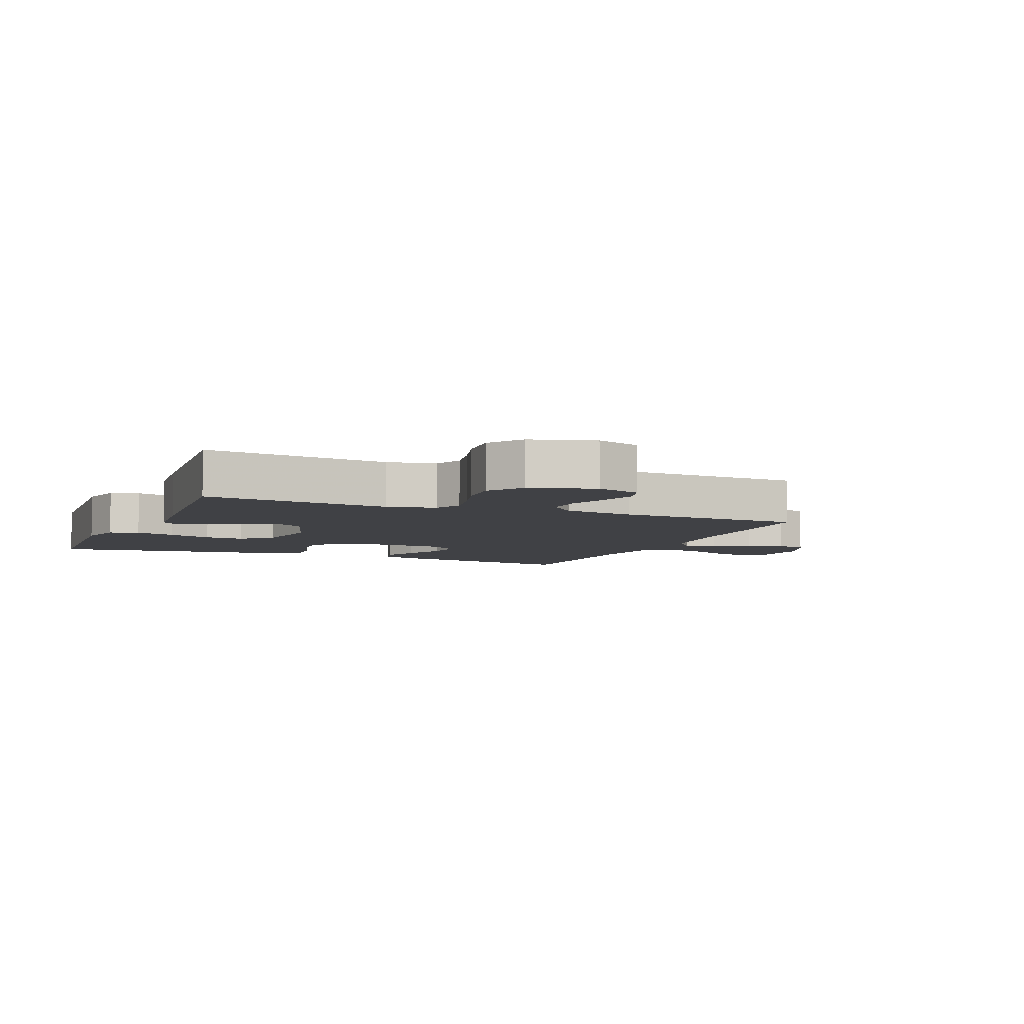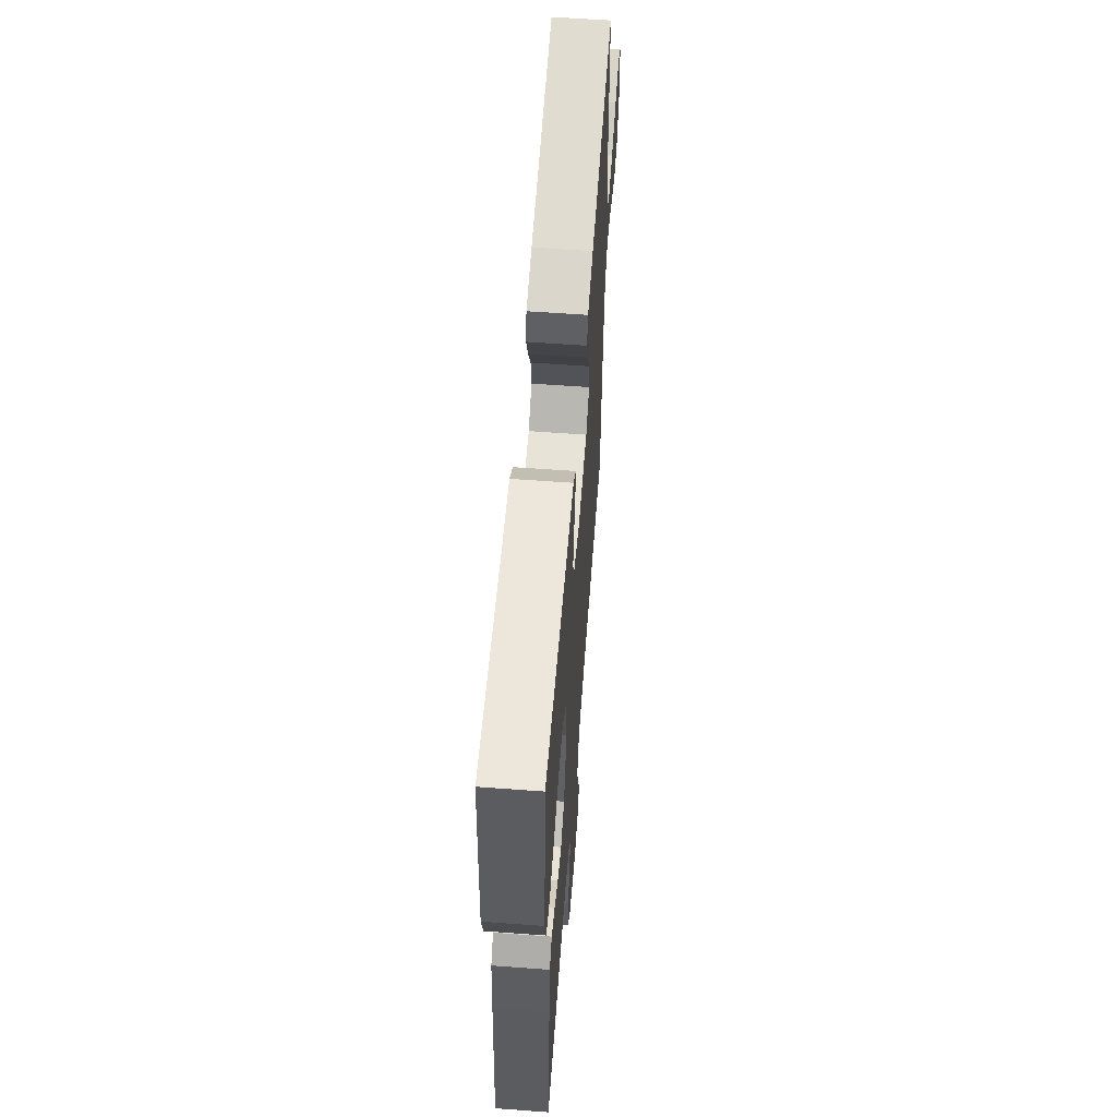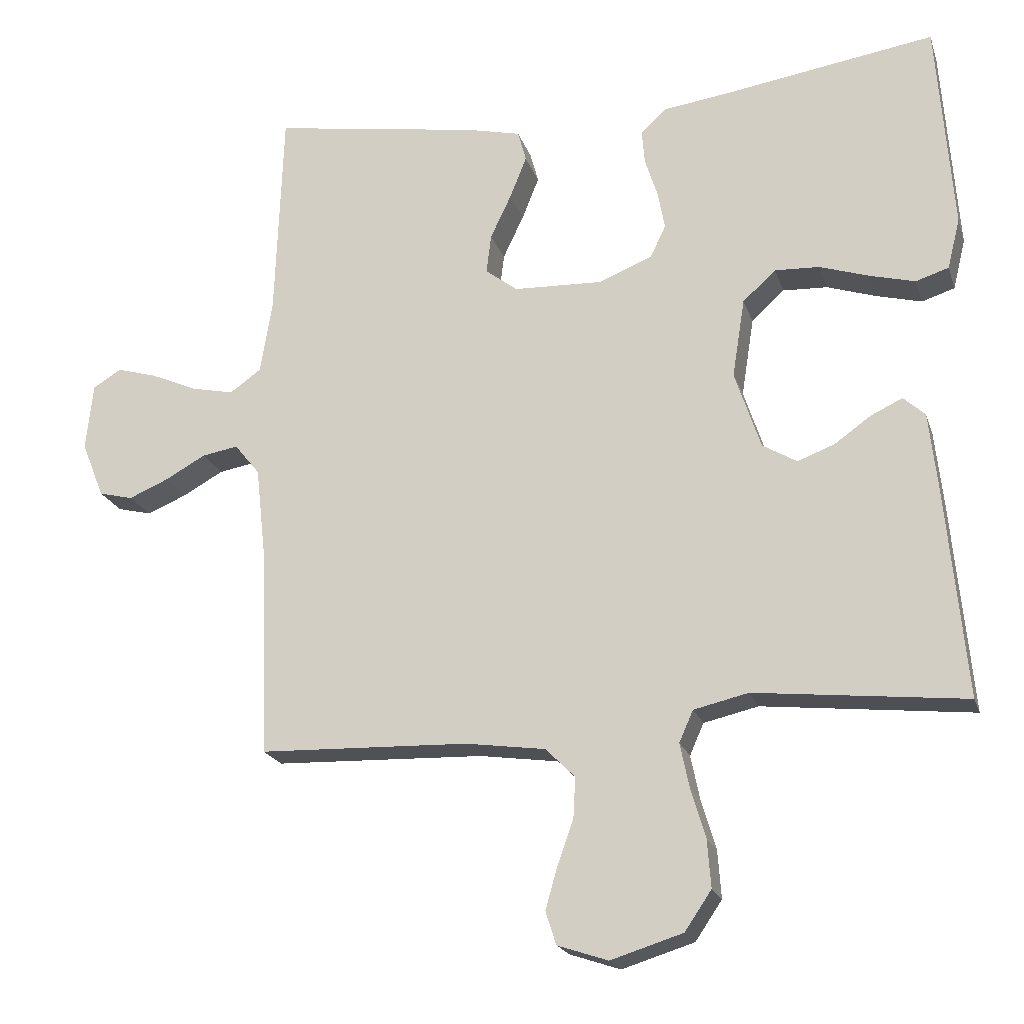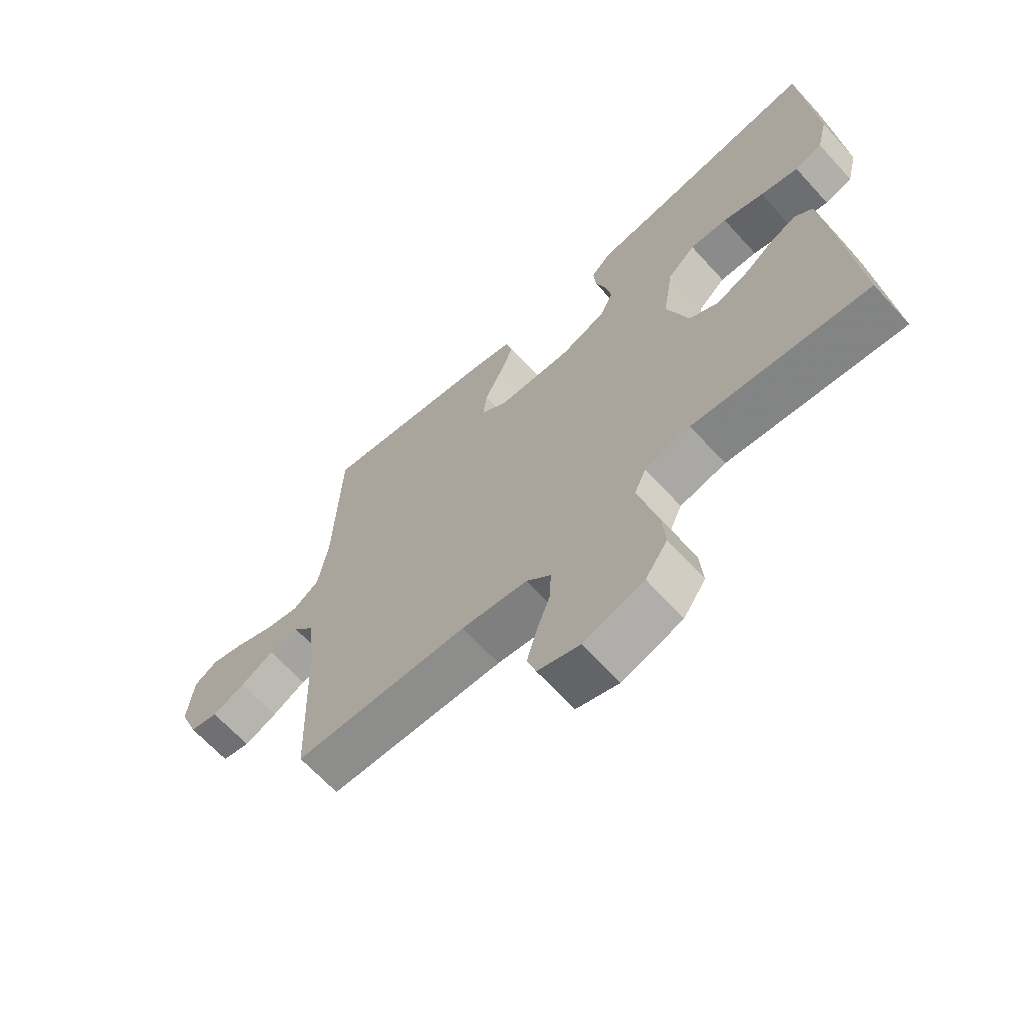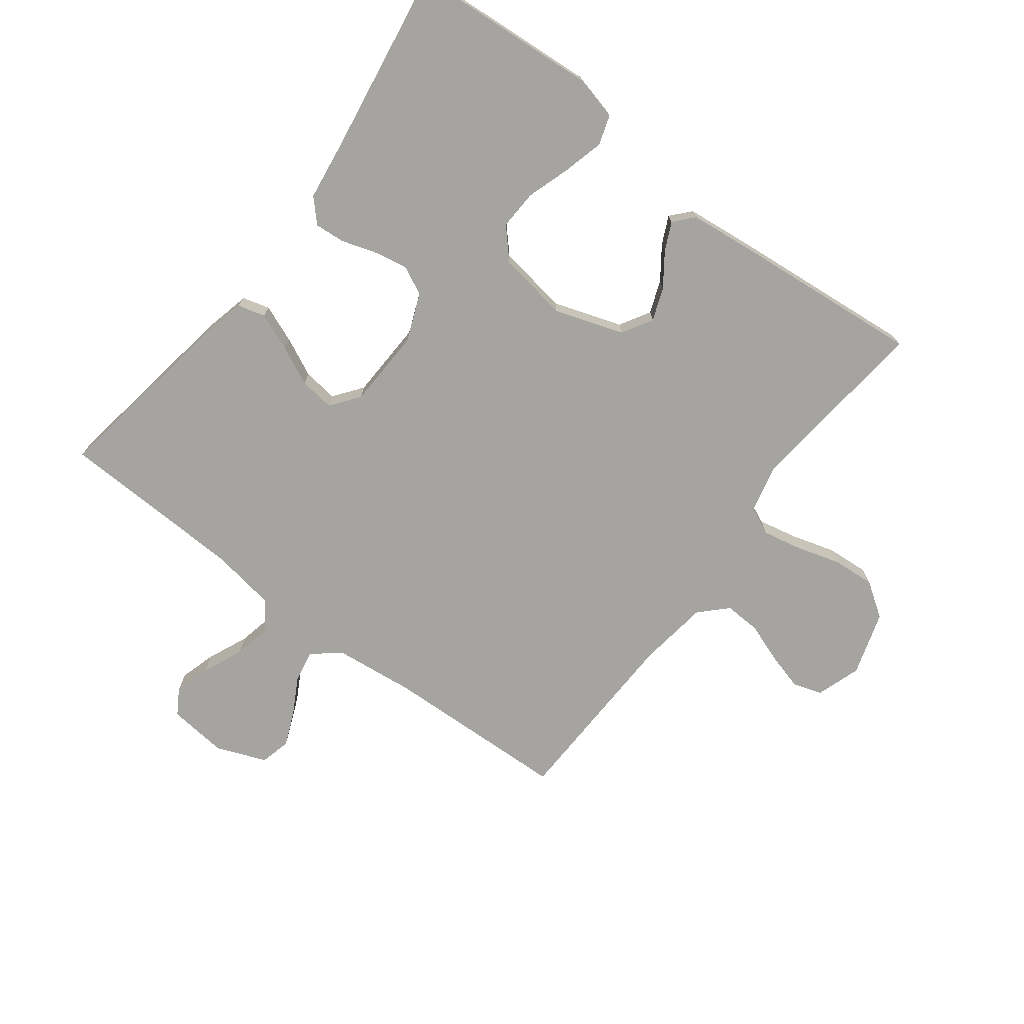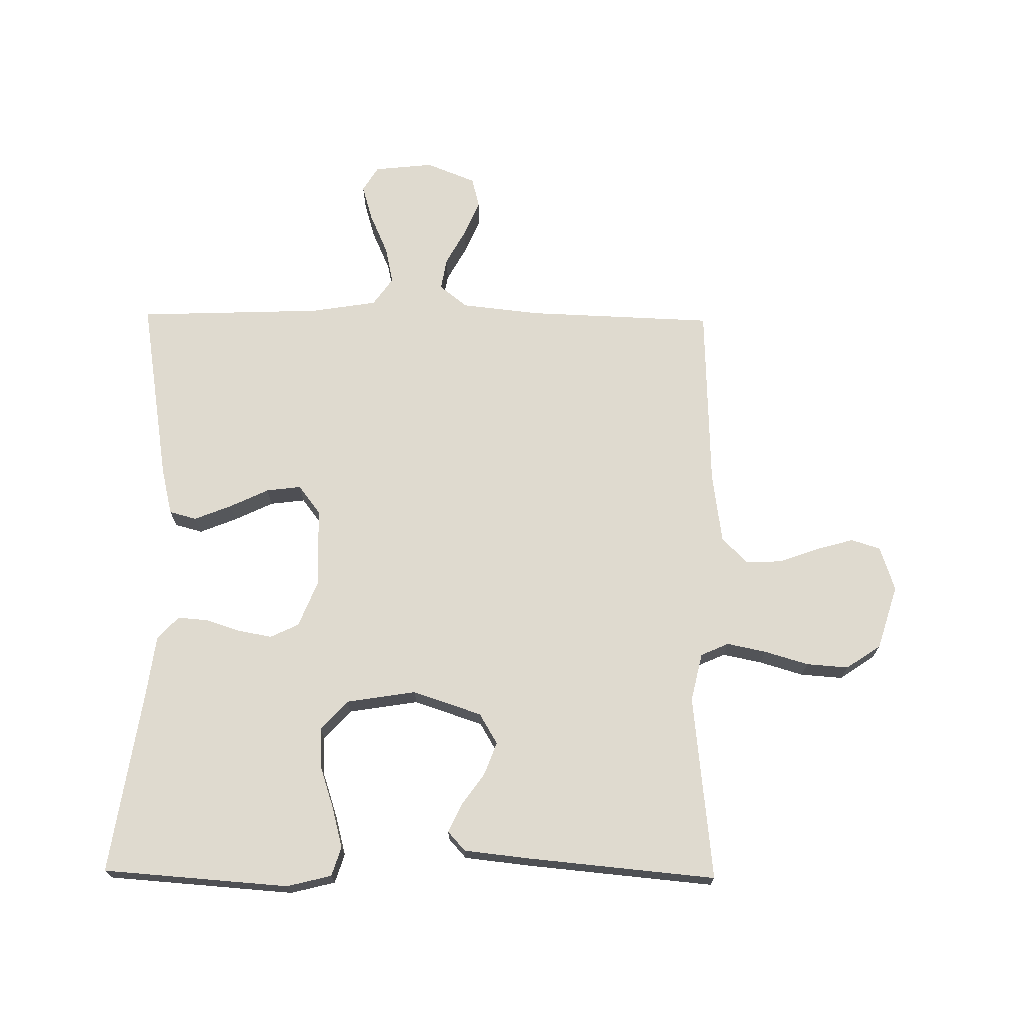
<metadata>
{"format":"obj","ext":"obj","renderer":"f3d","projection":"perspective","resolution":1024,"background":"white","views":[{"elev":-5.9,"azim":157.0,"up":"+Y"},{"elev":60.3,"azim":94.3,"up":"+Z"},{"elev":-20.2,"azim":15.8,"up":"+Z"},{"elev":-66.0,"azim":42.5,"up":"+Z"},{"elev":-73.5,"azim":52.9,"up":"+Y"},{"elev":70.8,"azim":90.7,"up":"+Y"}]}
</metadata>
<code>
v -0.5 0.07 -0.5
v -0.511 0.07 -0.2
v -0.525 0.07 -0.072
v -0.561 0.07 -0.027
v -0.613 0.07 -0.036
v -0.671 0.07 -0.068
v -0.728 0.07 -0.092
v -0.777 0.07 -0.08
v -0.809 0.07 0
v -0.799 0.07 0.096
v -0.758 0.07 0.121
v -0.7 0.07 0.104
v -0.634 0.07 0.075
v -0.573 0.07 0.062
v -0.528 0.07 0.094
v -0.511 0.07 0.2
v -0.5 0.07 0.5
v -0.2 0.07 0.452
v -0.124 0.07 0.434
v -0.112 0.07 0.39
v -0.136 0.07 0.33
v -0.166 0.07 0.267
v -0.173 0.07 0.211
v -0.127 0.07 0.176
v 0 0.07 0.171
v 0.077 0.07 0.202
v 0.099 0.07 0.248
v 0.089 0.07 0.302
v 0.071 0.07 0.358
v 0.067 0.07 0.407
v 0.103 0.07 0.441
v 0.2 0.07 0.454
v 0.5 0.07 0.5
v 0.522 0.07 0.2
v 0.504 0.07 0.128
v 0.457 0.07 0.113
v 0.392 0.07 0.13
v 0.322 0.07 0.153
v 0.258 0.07 0.156
v 0.211 0.07 0.113
v 0.193 0.07 0
v 0.23 0.07 -0.111
v 0.279 0.07 -0.14
v 0.332 0.07 -0.12
v 0.384 0.07 -0.083
v 0.429 0.07 -0.062
v 0.46 0.07 -0.09
v 0.472 0.07 -0.2
v 0.5 0.07 -0.5
v 0.2 0.07 -0.468
v 0.122 0.07 -0.486
v 0.102 0.07 -0.531
v 0.115 0.07 -0.594
v 0.136 0.07 -0.665
v 0.141 0.07 -0.733
v 0.103 0.07 -0.789
v 0 0.07 -0.821
v -0.072 0.07 -0.797
v -0.087 0.07 -0.75
v -0.07 0.07 -0.69
v -0.047 0.07 -0.626
v -0.044 0.07 -0.568
v -0.086 0.07 -0.526
v -0.2 0.07 -0.51
v -0.5 0 -0.5
v -0.511 0 -0.2
v -0.525 0 -0.072
v -0.561 0 -0.027
v -0.613 0 -0.036
v -0.671 0 -0.068
v -0.728 0 -0.092
v -0.777 0 -0.08
v -0.809 0 0
v -0.799 0 0.096
v -0.758 0 0.121
v -0.7 0 0.104
v -0.634 0 0.075
v -0.573 0 0.062
v -0.528 0 0.094
v -0.511 0 0.2
v -0.5 0 0.5
v -0.2 0 0.452
v -0.124 0 0.434
v -0.112 0 0.39
v -0.136 0 0.33
v -0.166 0 0.267
v -0.173 0 0.211
v -0.127 0 0.176
v 0 0 0.171
v 0.077 0 0.202
v 0.099 0 0.248
v 0.089 0 0.302
v 0.071 0 0.358
v 0.067 0 0.407
v 0.103 0 0.441
v 0.2 0 0.454
v 0.5 0 0.5
v 0.522 0 0.2
v 0.504 0 0.128
v 0.457 0 0.113
v 0.392 0 0.13
v 0.322 0 0.153
v 0.258 0 0.156
v 0.211 0 0.113
v 0.193 0 0
v 0.23 0 -0.111
v 0.279 0 -0.14
v 0.332 0 -0.12
v 0.384 0 -0.083
v 0.429 0 -0.062
v 0.46 0 -0.09
v 0.472 0 -0.2
v 0.5 0 -0.5
v 0.2 0 -0.468
v 0.122 0 -0.486
v 0.102 0 -0.531
v 0.115 0 -0.594
v 0.136 0 -0.665
v 0.141 0 -0.733
v 0.103 0 -0.789
v 0 0 -0.821
v -0.072 0 -0.797
v -0.087 0 -0.75
v -0.07 0 -0.69
v -0.047 0 -0.626
v -0.044 0 -0.568
v -0.086 0 -0.526
v -0.2 0 -0.51
f 59 60 61
f 58 59 61
f 57 58 61
f 56 57 61
f 55 56 61
f 54 55 61
f 53 54 61
f 52 53 61 62
f 51 52 62 63
f 48 49 50
f 47 48 50
f 46 47 50
f 45 46 50
f 44 45 50
f 51 63 64
f 50 51 64
f 44 50 64
f 43 44 64
f 36 37 38
f 35 36 38
f 34 35 38
f 33 34 38
f 32 33 38
f 32 38 39
f 31 32 39
f 30 31 39
f 29 30 39
f 28 29 39
f 27 28 39 40
f 20 21 22
f 19 20 22
f 18 19 22
f 17 18 22
f 16 17 22
f 15 16 22 23
f 14 15 23 24
f 11 12 13
f 10 11 13
f 9 10 13
f 8 9 13
f 7 8 13
f 6 7 13
f 5 6 13
f 4 5 13 14
f 14 24 25
f 4 14 25
f 3 4 25
f 64 1 2
f 43 64 2
f 42 43 2
f 26 27 40 41
f 26 41 42
f 25 26 42
f 3 25 42
f 2 3 42
f 125 124 123
f 125 123 122
f 125 122 121
f 125 121 120
f 125 120 119
f 125 119 118
f 125 118 117
f 126 125 117 116
f 127 126 116 115
f 114 113 112
f 114 112 111
f 114 111 110
f 114 110 109
f 114 109 108
f 128 127 115
f 128 115 114
f 128 114 108
f 128 108 107
f 102 101 100
f 102 100 99
f 102 99 98
f 102 98 97
f 102 97 96
f 103 102 96
f 103 96 95
f 103 95 94
f 103 94 93
f 103 93 92
f 104 103 92 91
f 86 85 84
f 86 84 83
f 86 83 82
f 86 82 81
f 86 81 80
f 87 86 80 79
f 88 87 79 78
f 77 76 75
f 77 75 74
f 77 74 73
f 77 73 72
f 77 72 71
f 77 71 70
f 77 70 69
f 78 77 69 68
f 89 88 78
f 89 78 68
f 89 68 67
f 66 65 128
f 66 128 107
f 66 107 106
f 105 104 91 90
f 106 105 90
f 106 90 89
f 106 89 67
f 106 67 66
f 1 65 66 2
f 2 66 67 3
f 3 67 68 4
f 4 68 69 5
f 5 69 70 6
f 6 70 71 7
f 7 71 72 8
f 8 72 73 9
f 9 73 74 10
f 10 74 75 11
f 11 75 76 12
f 12 76 77 13
f 13 77 78 14
f 14 78 79 15
f 15 79 80 16
f 16 80 81 17
f 17 81 82 18
f 18 82 83 19
f 19 83 84 20
f 20 84 85 21
f 21 85 86 22
f 22 86 87 23
f 23 87 88 24
f 24 88 89 25
f 25 89 90 26
f 26 90 91 27
f 27 91 92 28
f 28 92 93 29
f 29 93 94 30
f 30 94 95 31
f 31 95 96 32
f 32 96 97 33
f 33 97 98 34
f 34 98 99 35
f 35 99 100 36
f 36 100 101 37
f 37 101 102 38
f 38 102 103 39
f 39 103 104 40
f 40 104 105 41
f 41 105 106 42
f 42 106 107 43
f 43 107 108 44
f 44 108 109 45
f 45 109 110 46
f 46 110 111 47
f 47 111 112 48
f 48 112 113 49
f 49 113 114 50
f 50 114 115 51
f 51 115 116 52
f 52 116 117 53
f 53 117 118 54
f 54 118 119 55
f 55 119 120 56
f 56 120 121 57
f 57 121 122 58
f 58 122 123 59
f 59 123 124 60
f 60 124 125 61
f 61 125 126 62
f 62 126 127 63
f 63 127 128 64
f 64 128 65 1

</code>
